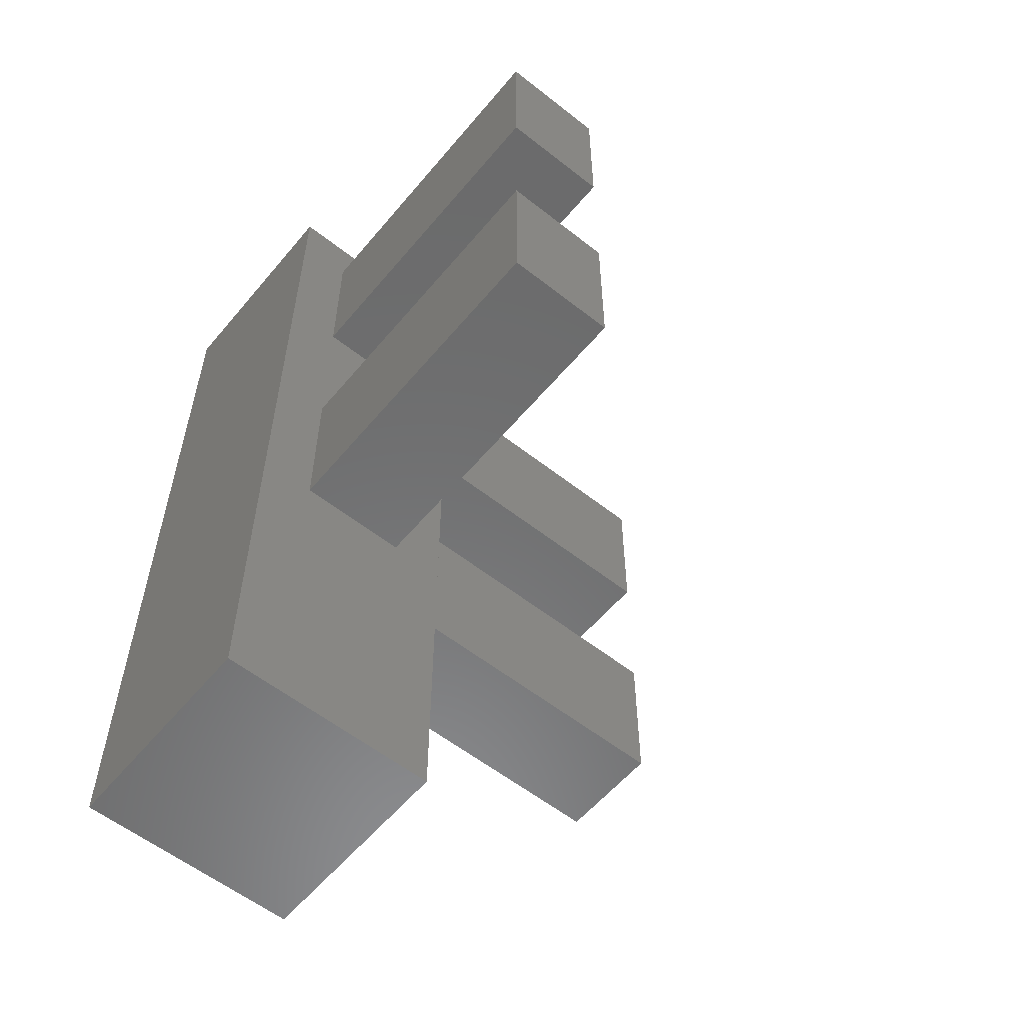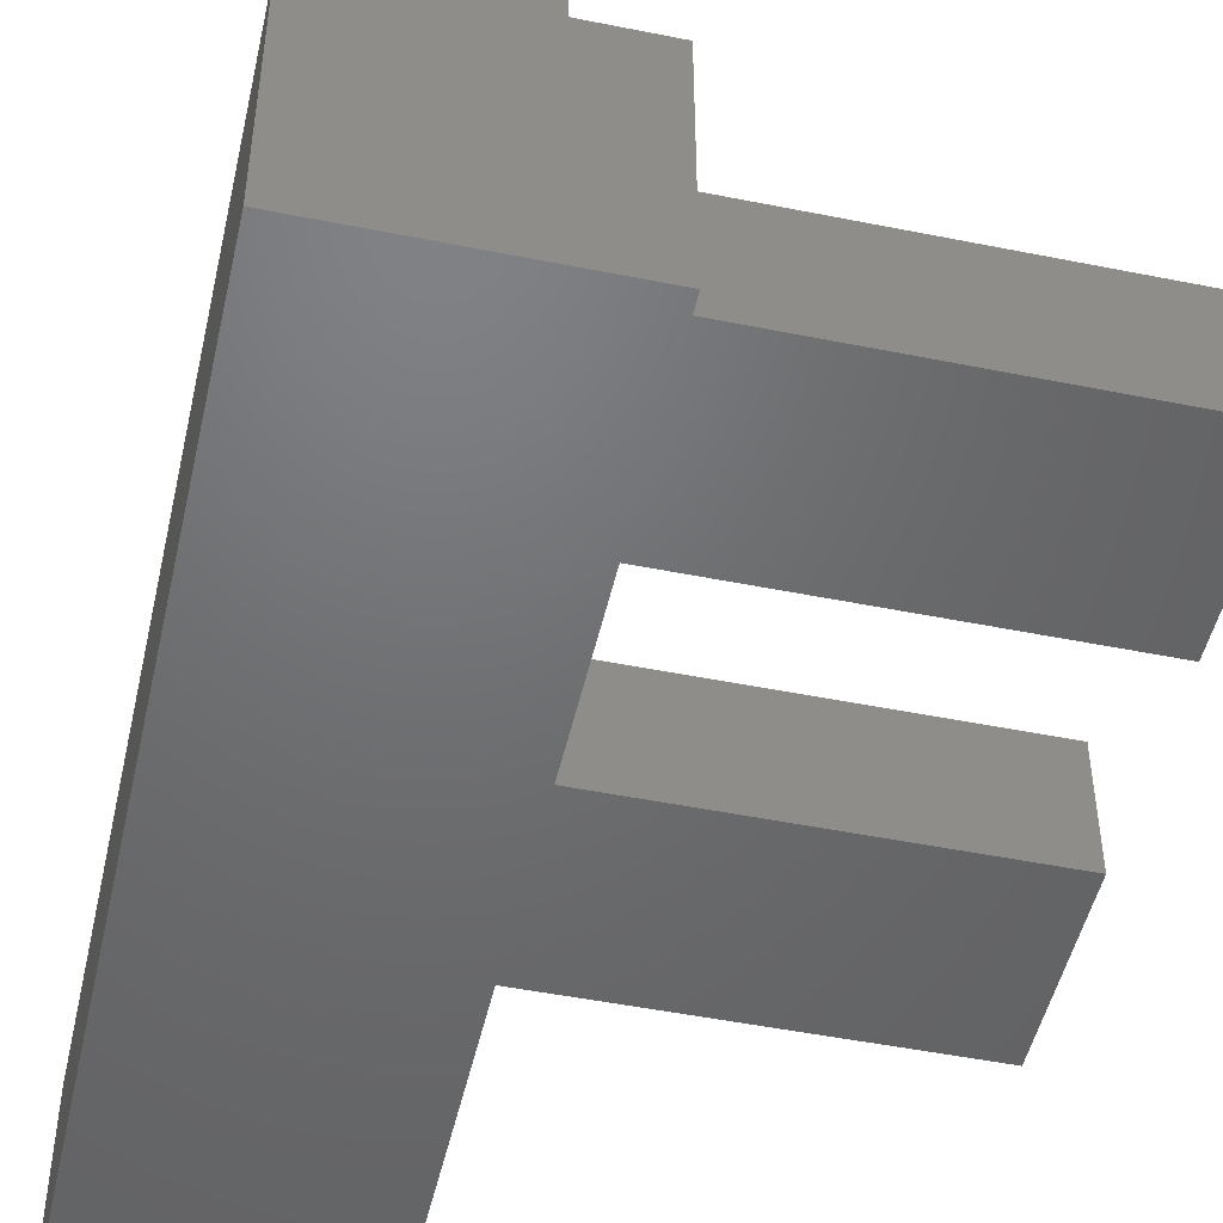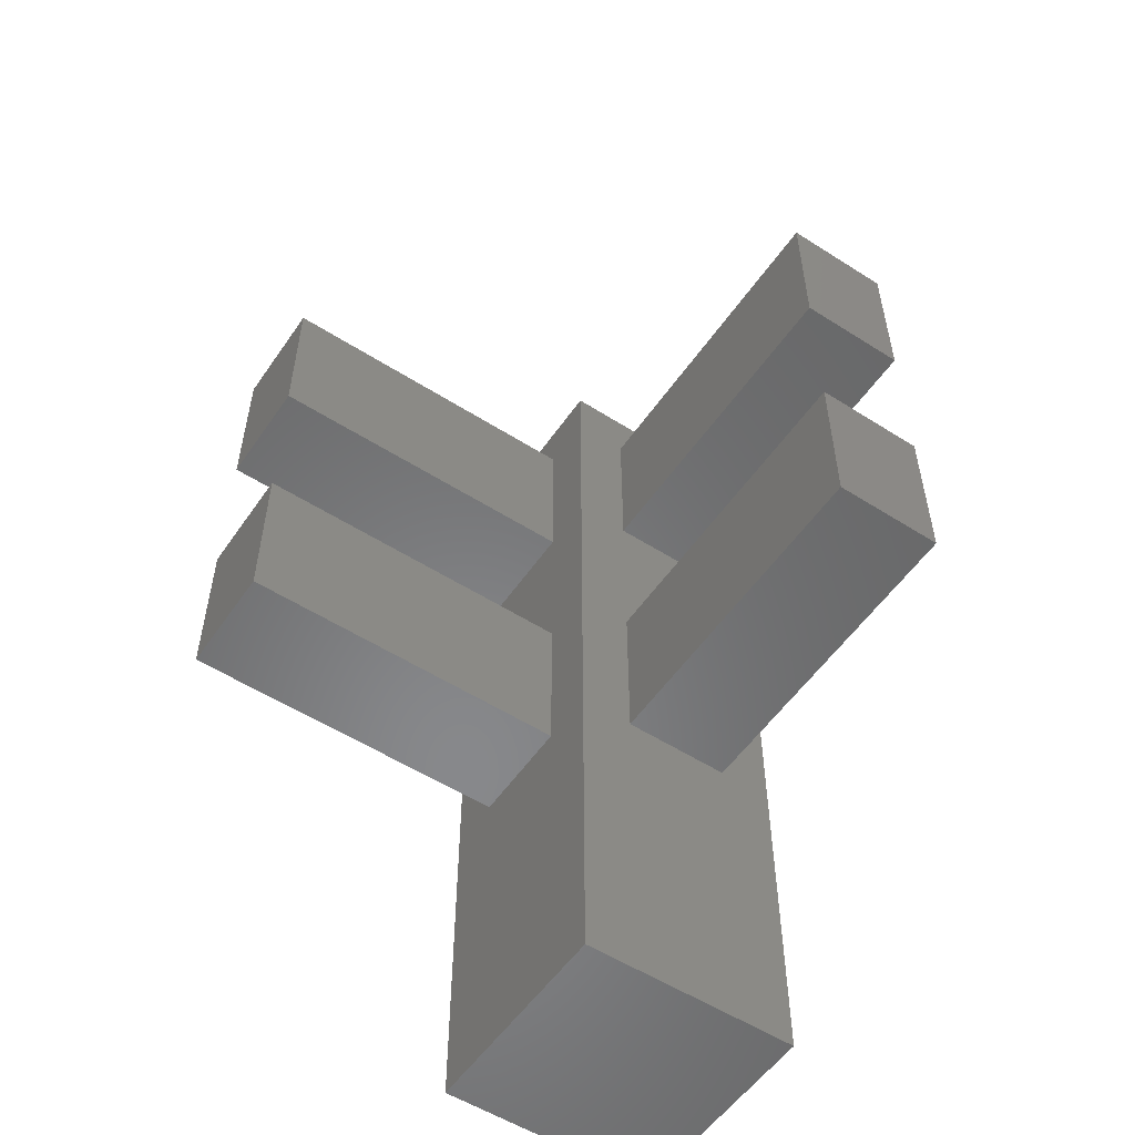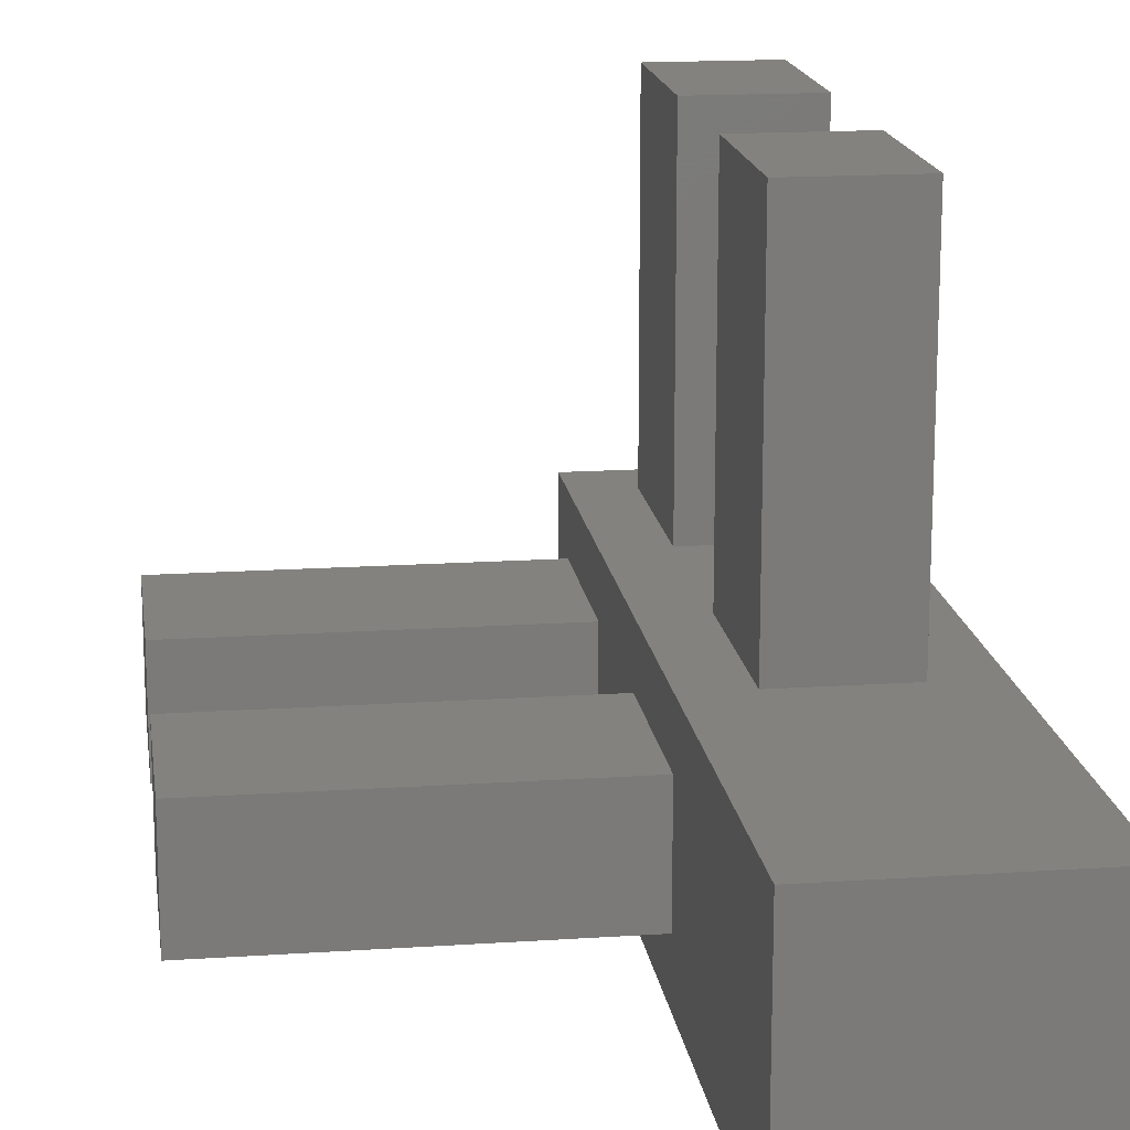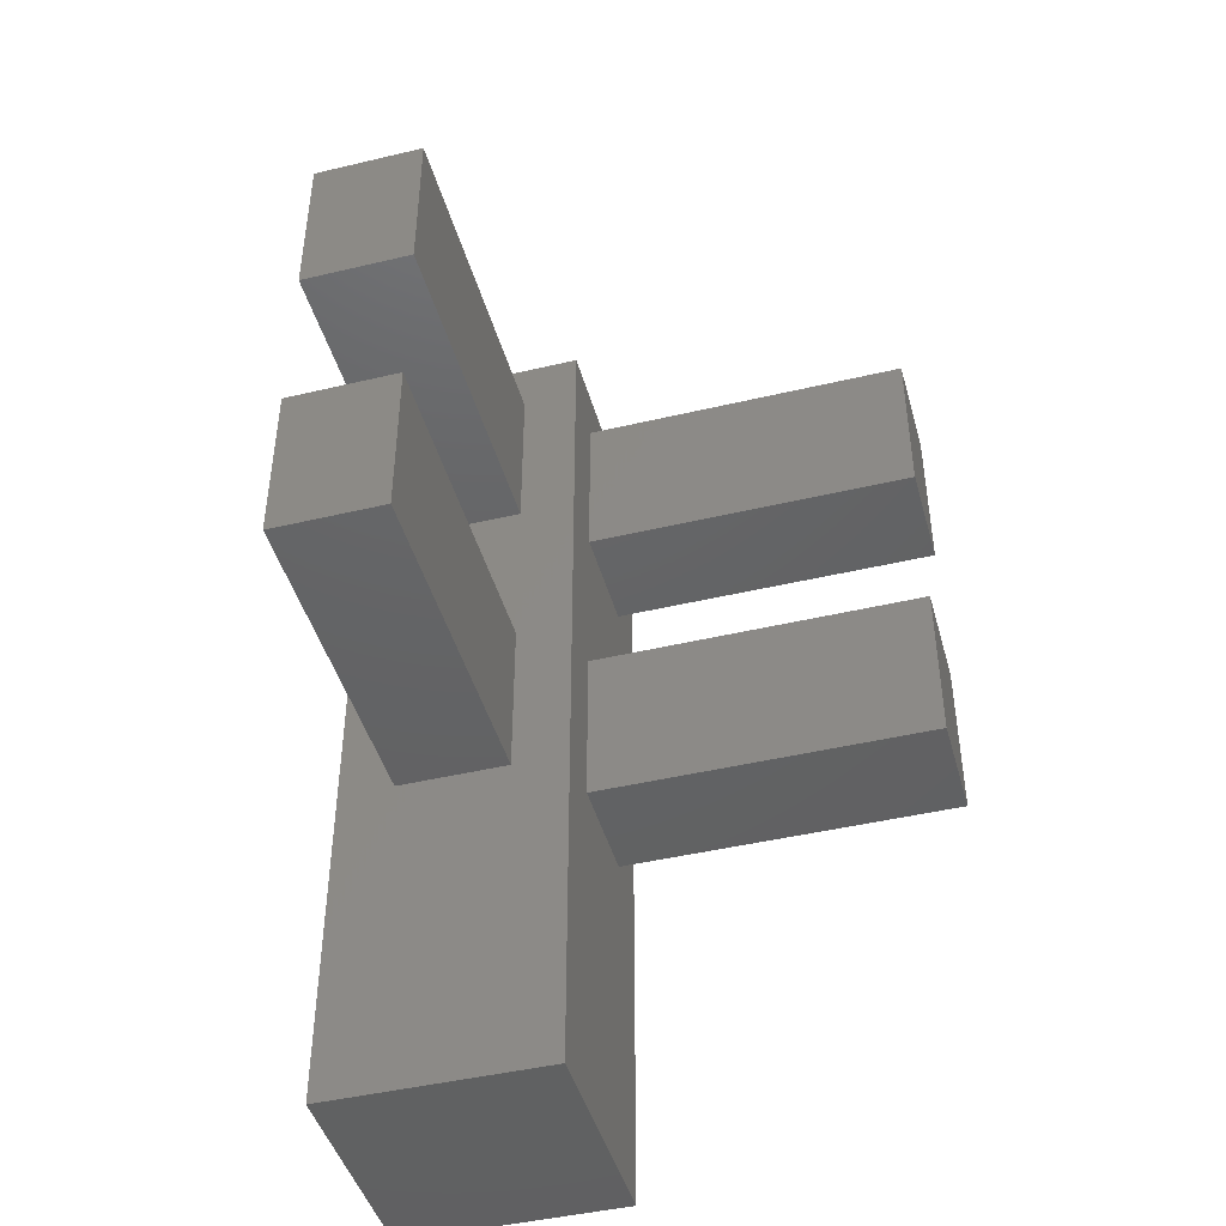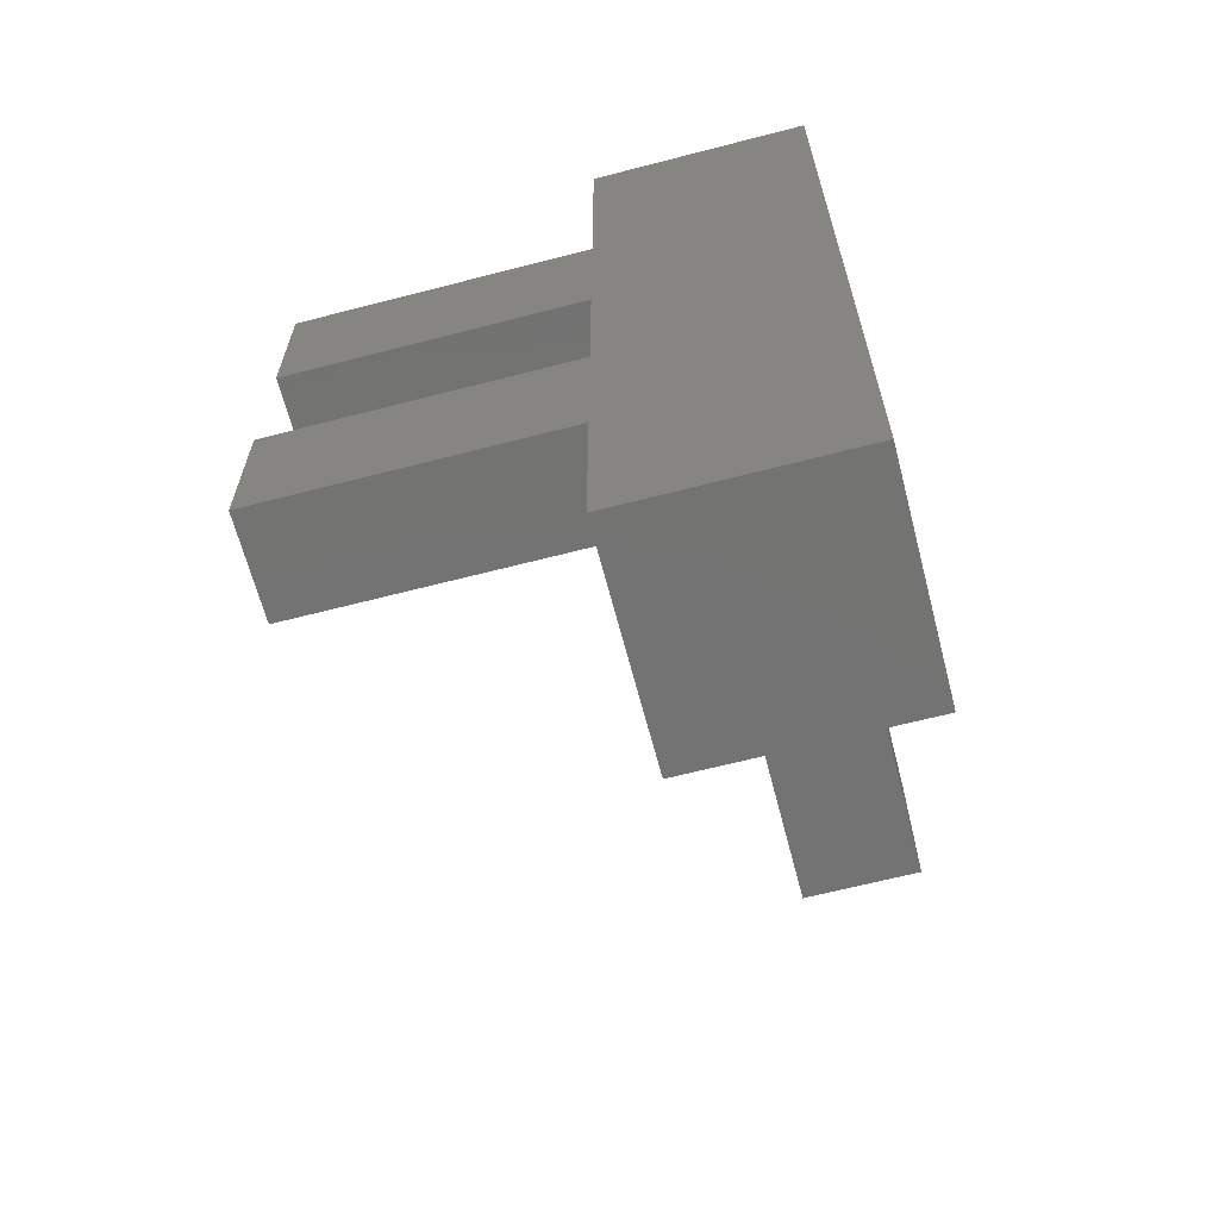
<metadata>
{"format":"stl","ext":"stl","renderer":"f3d","projection":"perspective","resolution":1024,"background":"white","views":[{"elev":-57.2,"azim":-129.4,"up":"+Y"},{"elev":-49.1,"azim":167.4,"up":"+Z"},{"elev":-54.7,"azim":-34.0,"up":"+Y"},{"elev":16.5,"azim":-7.8,"up":"+Z"},{"elev":-44.8,"azim":-74.6,"up":"+Y"},{"elev":-65.0,"azim":104.6,"up":"+Y"}]}
</metadata>
<code>
# stl→obj: 40 verts, 60 faces
v 6.25 10 3.75
v 6.25 0 6.25
v 6.25 0 3.75
v 6.25 10 6.25
v 3.75 0 3.75
v 3.75 0 6.25
v 3.75 10 3.75
v 3.75 10 6.25
v 3.75 5.625 4.375
v 3.75 3.75 5.625
v 3.75 3.75 4.375
v 3.75 5.625 5.625
v 0 3.75 4.375
v 0 3.75 5.625
v 0 5.625 4.375
v 0 5.625 5.625
v 3.75 9.375 4.375
v 3.75 7.5 5.625
v 3.75 7.5 4.375
v 3.75 9.375 5.625
v 0 7.5 4.375
v 0 7.5 5.625
v 0 9.375 4.375
v 0 9.375 5.625
v 5.625 5.625 6.25
v 5.625 3.75 10
v 5.625 3.75 6.25
v 5.625 5.625 10
v 4.375 3.75 6.25
v 4.375 3.75 10
v 4.375 5.625 6.25
v 4.375 5.625 10
v 5.625 9.375 6.25
v 5.625 7.5 10
v 5.625 7.5 6.25
v 5.625 9.375 10
v 4.375 7.5 6.25
v 4.375 7.5 10
v 4.375 9.375 6.25
v 4.375 9.375 10
f 1 2 3
f 1 4 2
f 5 6 7
f 8 7 6
f 7 8 1
f 8 4 1
f 5 3 6
f 2 6 3
f 6 2 8
f 4 8 2
f 5 7 3
f 1 3 7
f 9 10 11
f 9 12 10
f 13 14 15
f 16 15 14
f 15 16 9
f 16 12 9
f 13 11 14
f 10 14 11
f 14 10 16
f 12 16 10
f 13 15 11
f 9 11 15
f 17 18 19
f 17 20 18
f 21 22 23
f 24 23 22
f 23 24 17
f 24 20 17
f 21 19 22
f 18 22 19
f 22 18 24
f 20 24 18
f 21 23 19
f 17 19 23
f 25 26 27
f 25 28 26
f 29 30 31
f 32 31 30
f 31 32 25
f 32 28 25
f 29 27 30
f 26 30 27
f 30 26 32
f 28 32 26
f 29 31 27
f 25 27 31
f 33 34 35
f 33 36 34
f 37 38 39
f 40 39 38
f 39 40 33
f 40 36 33
f 37 35 38
f 34 38 35
f 38 34 40
f 36 40 34
f 37 39 35
f 33 35 39

</code>
